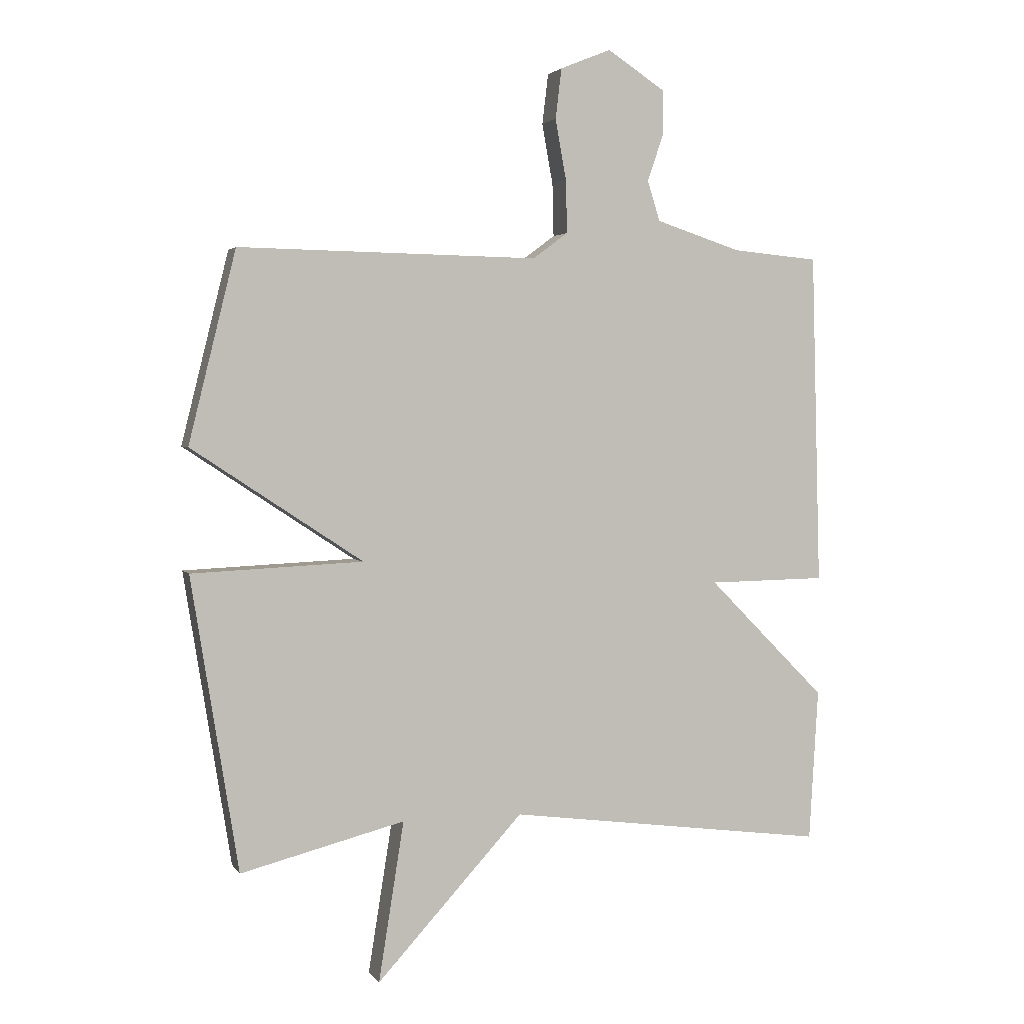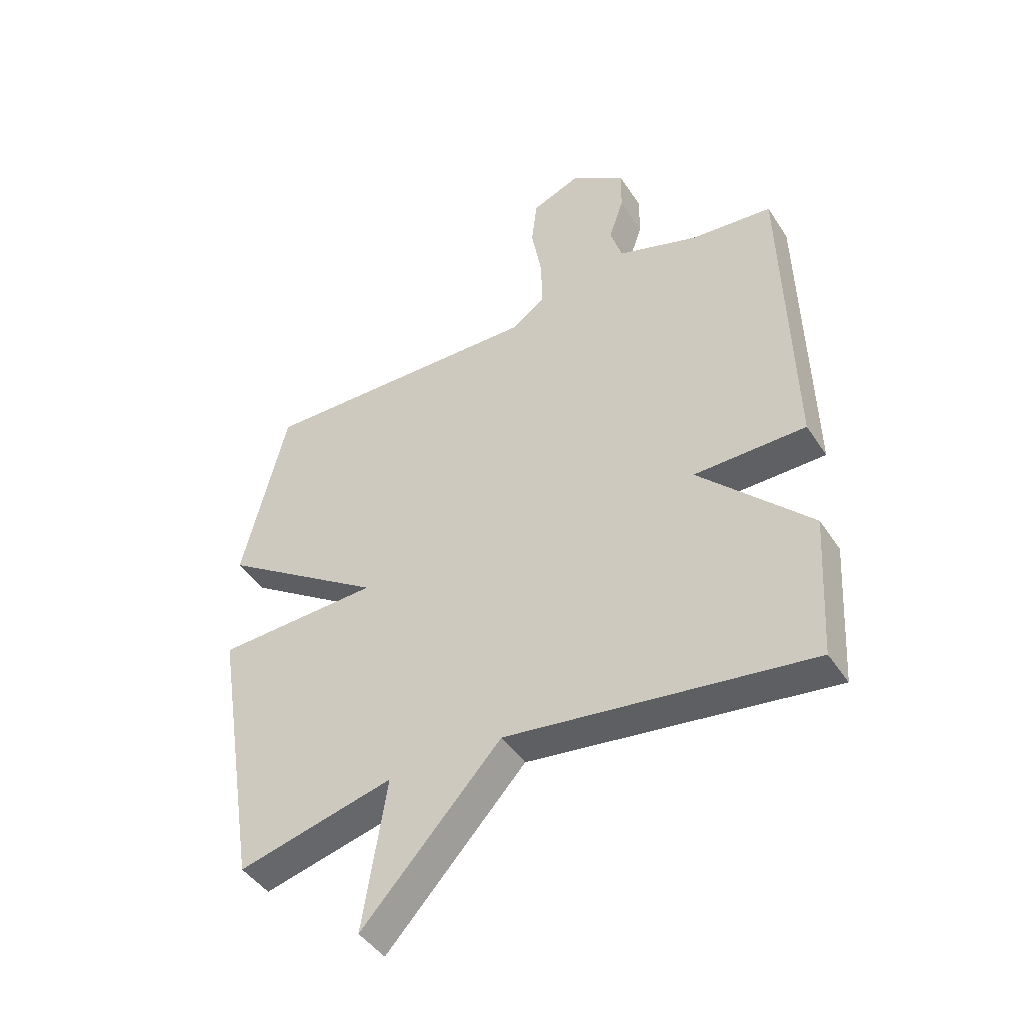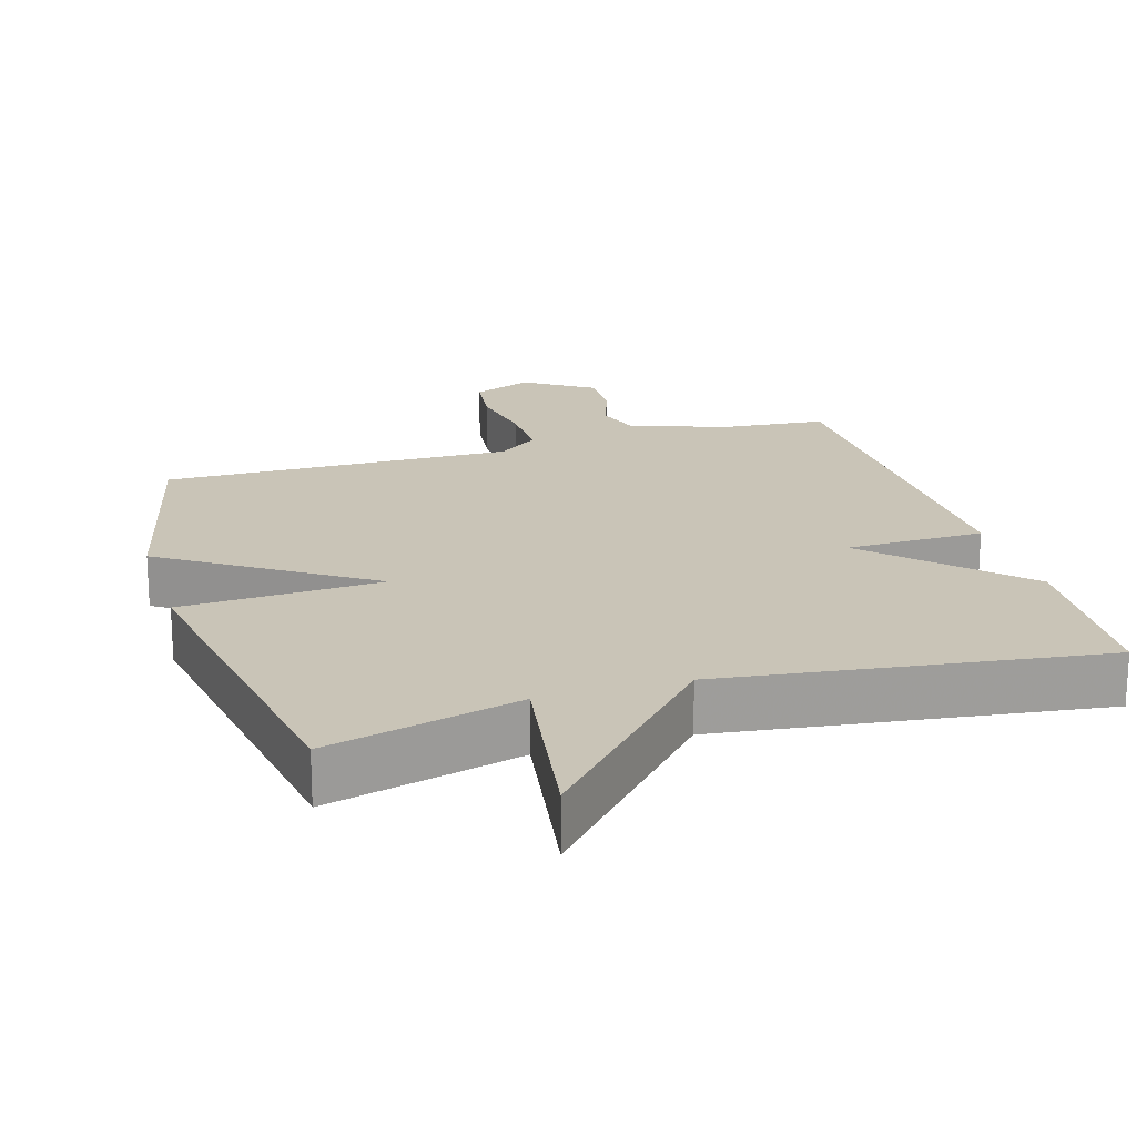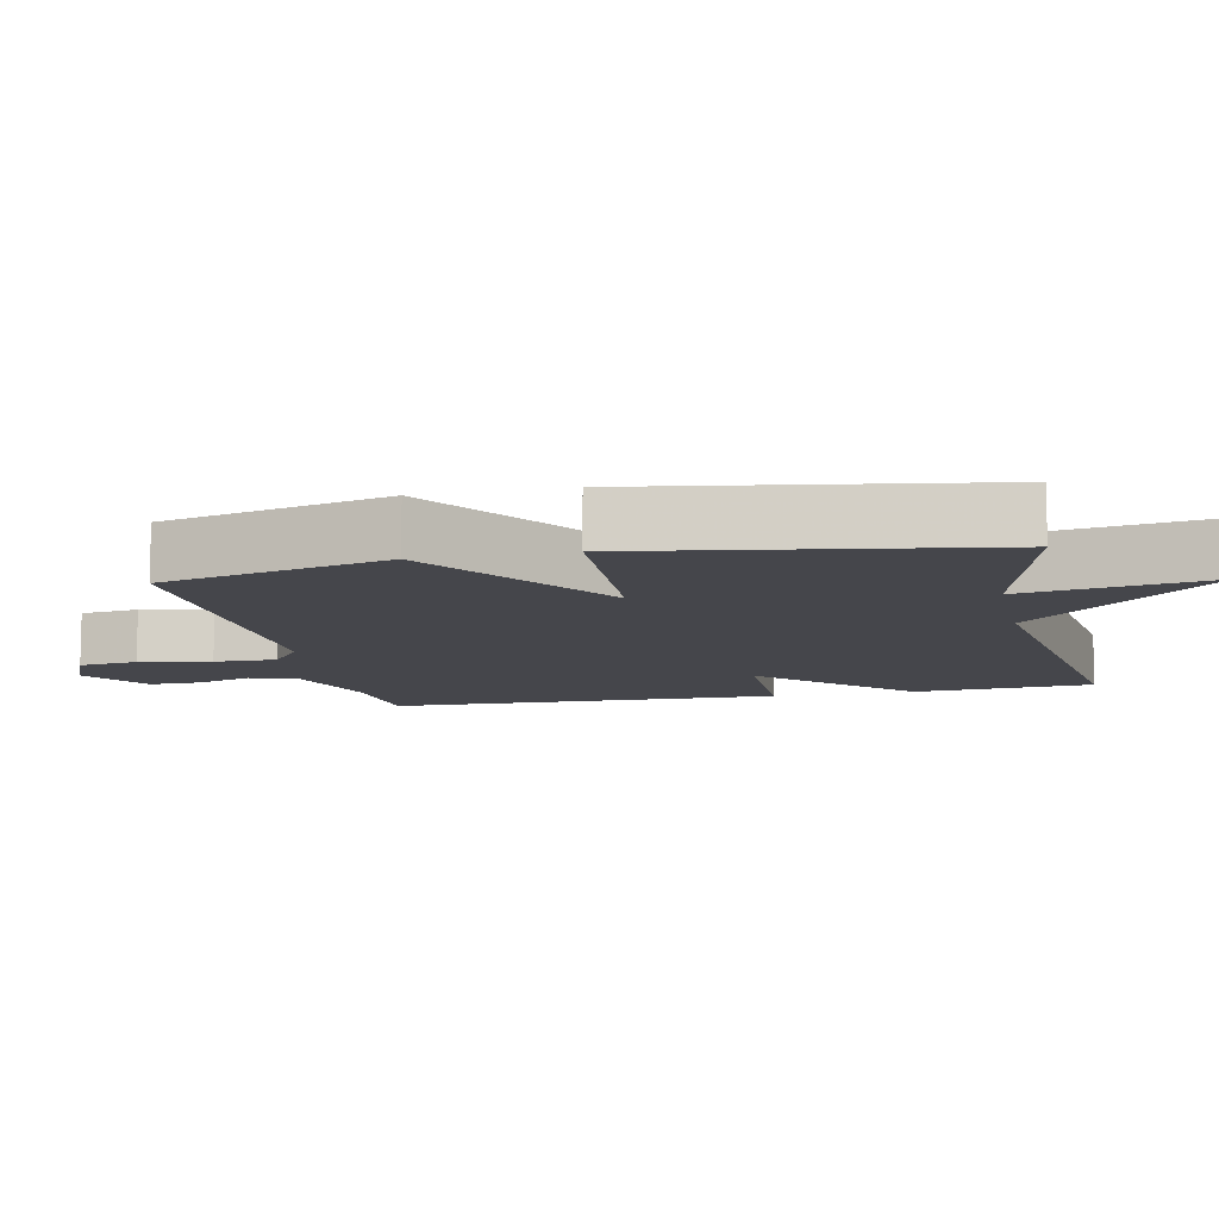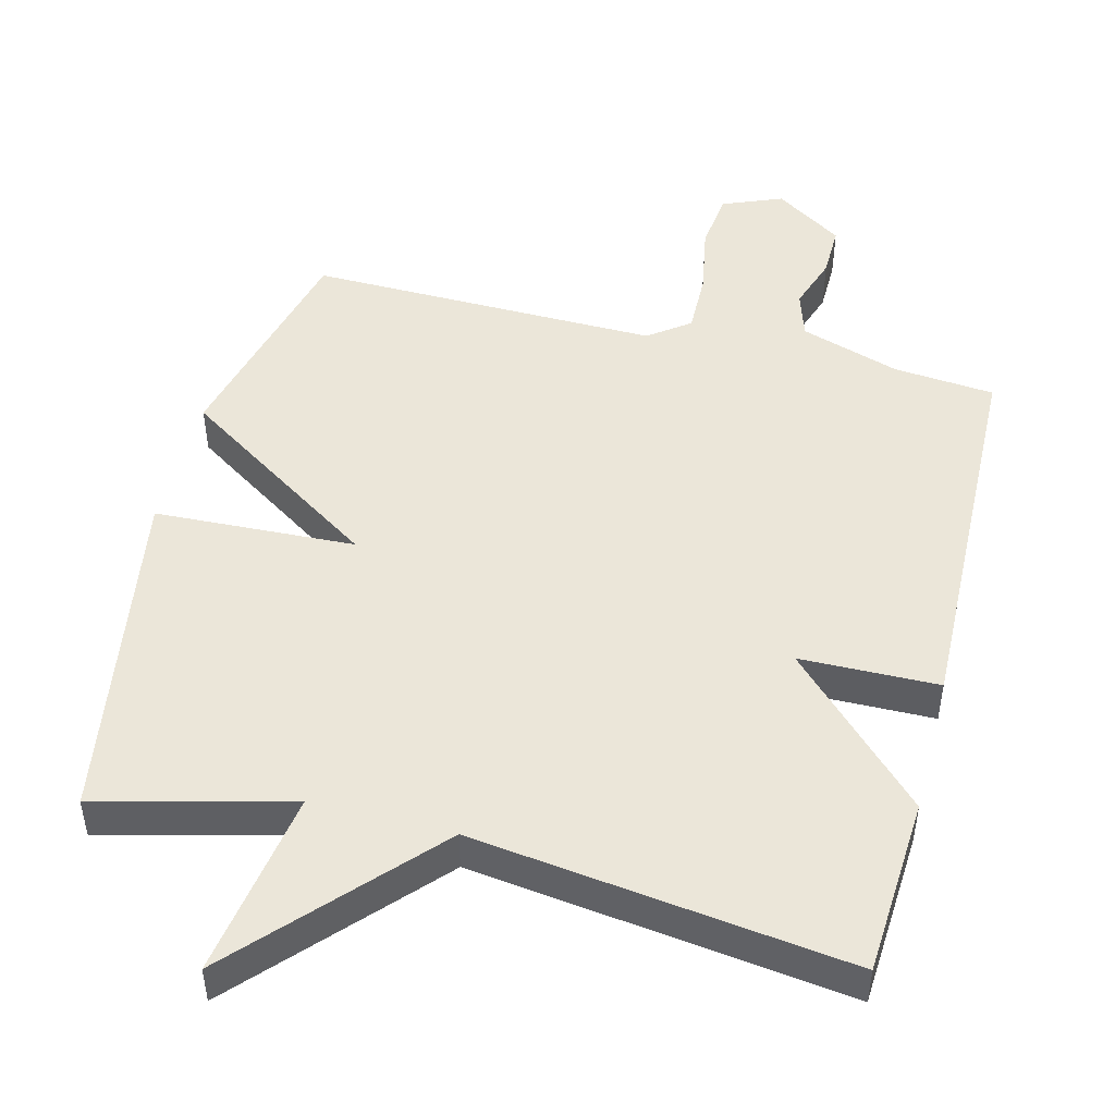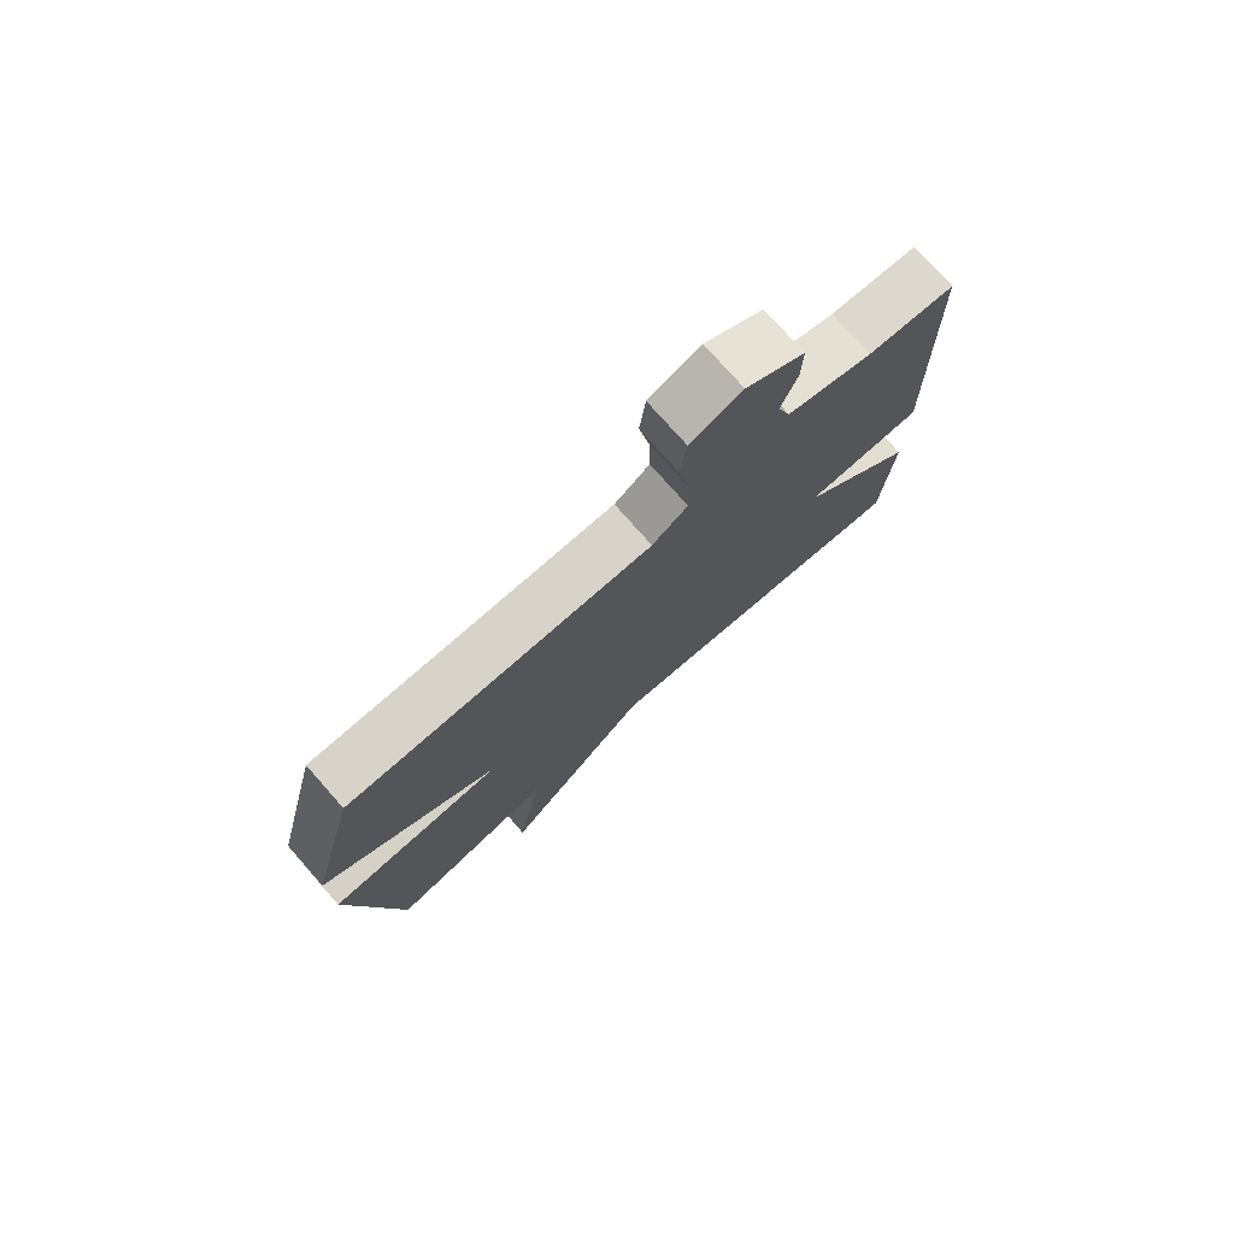
<metadata>
{"format":"obj","ext":"obj","renderer":"f3d","projection":"perspective","resolution":1024,"background":"white","views":[{"elev":2.8,"azim":162.5,"up":"+Z"},{"elev":-44.3,"azim":-149.1,"up":"+Z"},{"elev":19.9,"azim":163.2,"up":"+Y"},{"elev":-10.0,"azim":102.1,"up":"+Y"},{"elev":48.4,"azim":-165.7,"up":"+Y"},{"elev":76.7,"azim":138.5,"up":"+Z"}]}
</metadata>
<code>
v 0.5 0.07 -0.5
v 0.229 0.07 -0.431
v 0.271 0.07 -0.695
v 0.029 0.07 -0.431
v -0.5 0.07 -0.5
v -0.515 0.07 -0.249
v -0.32 0.07 -0.052
v -0.515 0.07 -0.049
v -0.5 0.07 0.5
v -0.358 0.07 0.513
v -0.217 0.07 0.559
v -0.196 0.07 0.625
v -0.222 0.07 0.701
v -0.223 0.07 0.776
v -0.127 0.07 0.839
v -0.043 0.07 0.805
v -0.033 0.07 0.722
v -0.051 0.07 0.622
v -0.053 0.07 0.535
v 0.005 0.07 0.492
v 0.5 0.07 0.5
v 0.578 0.07 0.184
v 0.295 0.07 -0.003
v 0.578 0.07 -0.016
v 0.5 0 -0.5
v 0.229 0 -0.431
v 0.271 0 -0.695
v 0.029 0 -0.431
v -0.5 0 -0.5
v -0.515 0 -0.249
v -0.32 0 -0.052
v -0.515 0 -0.049
v -0.5 0 0.5
v -0.358 0 0.513
v -0.217 0 0.559
v -0.196 0 0.625
v -0.222 0 0.701
v -0.223 0 0.776
v -0.127 0 0.839
v -0.043 0 0.805
v -0.033 0 0.722
v -0.051 0 0.622
v -0.053 0 0.535
v 0.005 0 0.492
v 0.5 0 0.5
v 0.578 0 0.184
v 0.295 0 -0.003
v 0.578 0 -0.016
f 23 24 1 2
f 20 21 22 23
f 19 20 23 2
f 16 17 18
f 15 16 18
f 14 15 18
f 13 14 18
f 12 13 18
f 11 12 18 19
f 2 3 4
f 19 2 4
f 11 19 4
f 10 11 4
f 7 8 9 10
f 4 5 6 7
f 4 7 10
f 26 25 48 47
f 47 46 45 44
f 26 47 44 43
f 42 41 40
f 42 40 39
f 42 39 38
f 42 38 37
f 42 37 36
f 43 42 36 35
f 28 27 26
f 28 26 43
f 28 43 35
f 28 35 34
f 34 33 32 31
f 31 30 29 28
f 34 31 28
f 1 25 26 2
f 2 26 27 3
f 3 27 28 4
f 4 28 29 5
f 5 29 30 6
f 6 30 31 7
f 7 31 32 8
f 8 32 33 9
f 9 33 34 10
f 10 34 35 11
f 11 35 36 12
f 12 36 37 13
f 13 37 38 14
f 14 38 39 15
f 15 39 40 16
f 16 40 41 17
f 17 41 42 18
f 18 42 43 19
f 19 43 44 20
f 20 44 45 21
f 21 45 46 22
f 22 46 47 23
f 23 47 48 24
f 24 48 25 1

</code>
